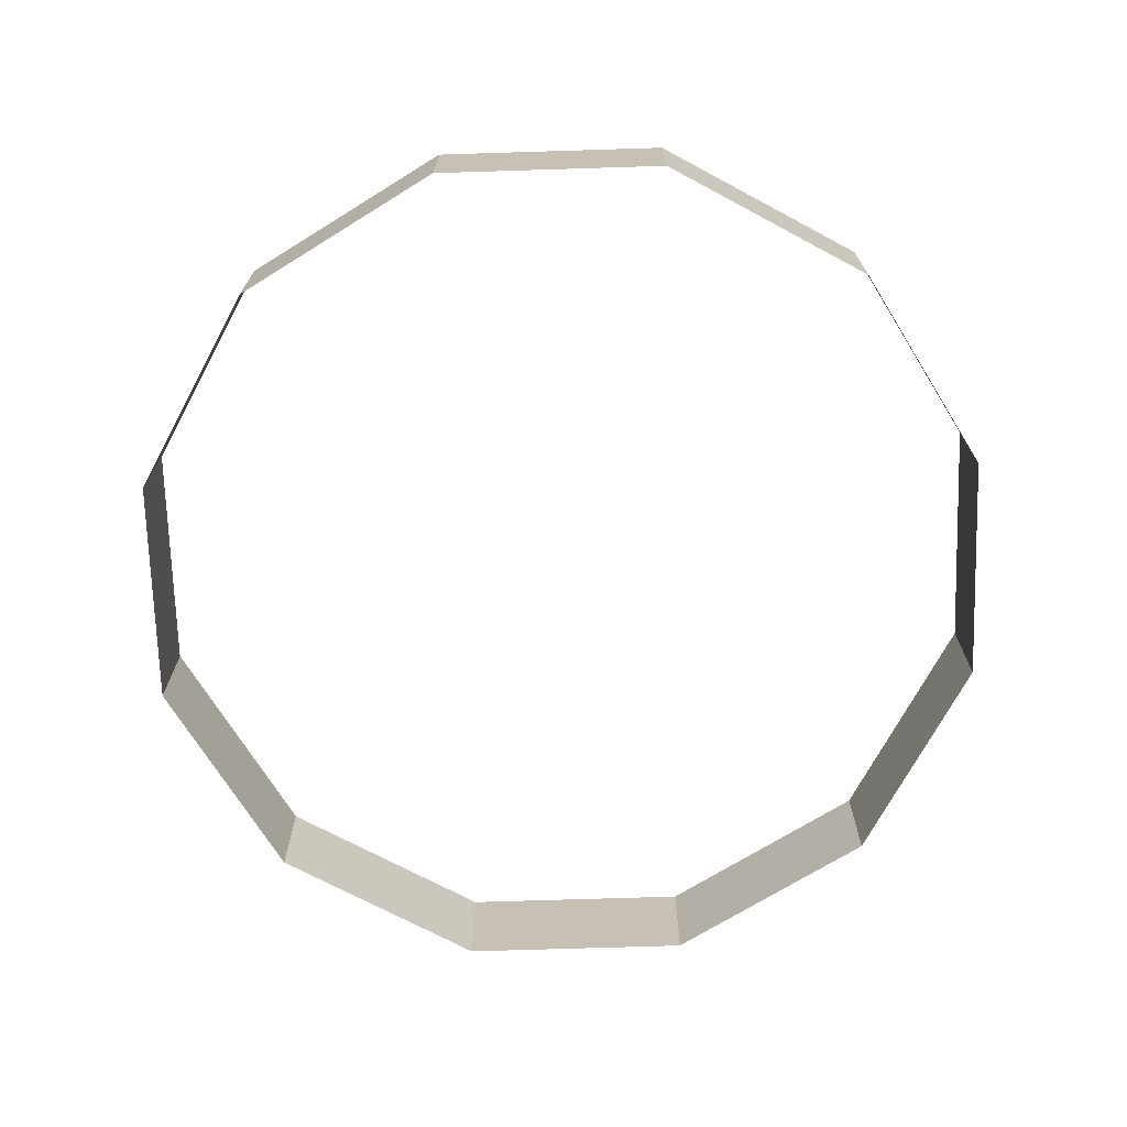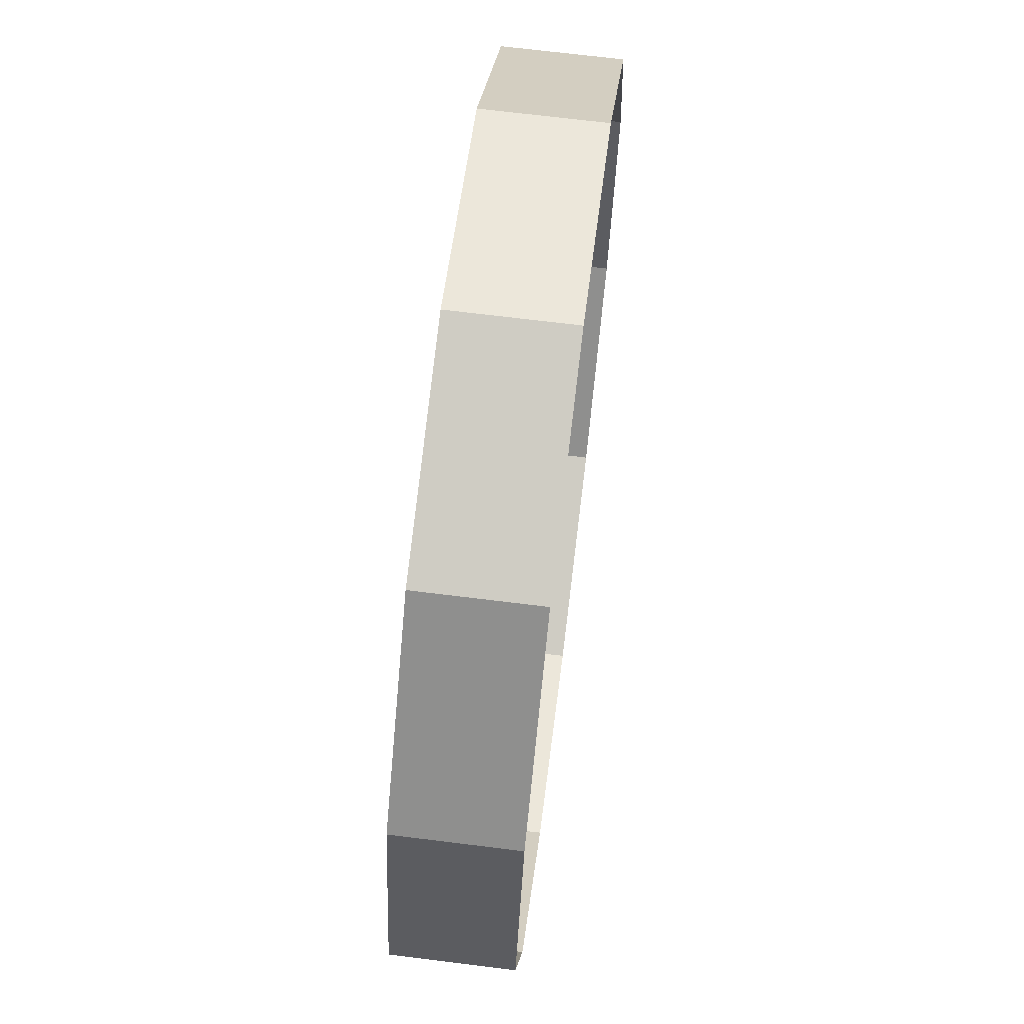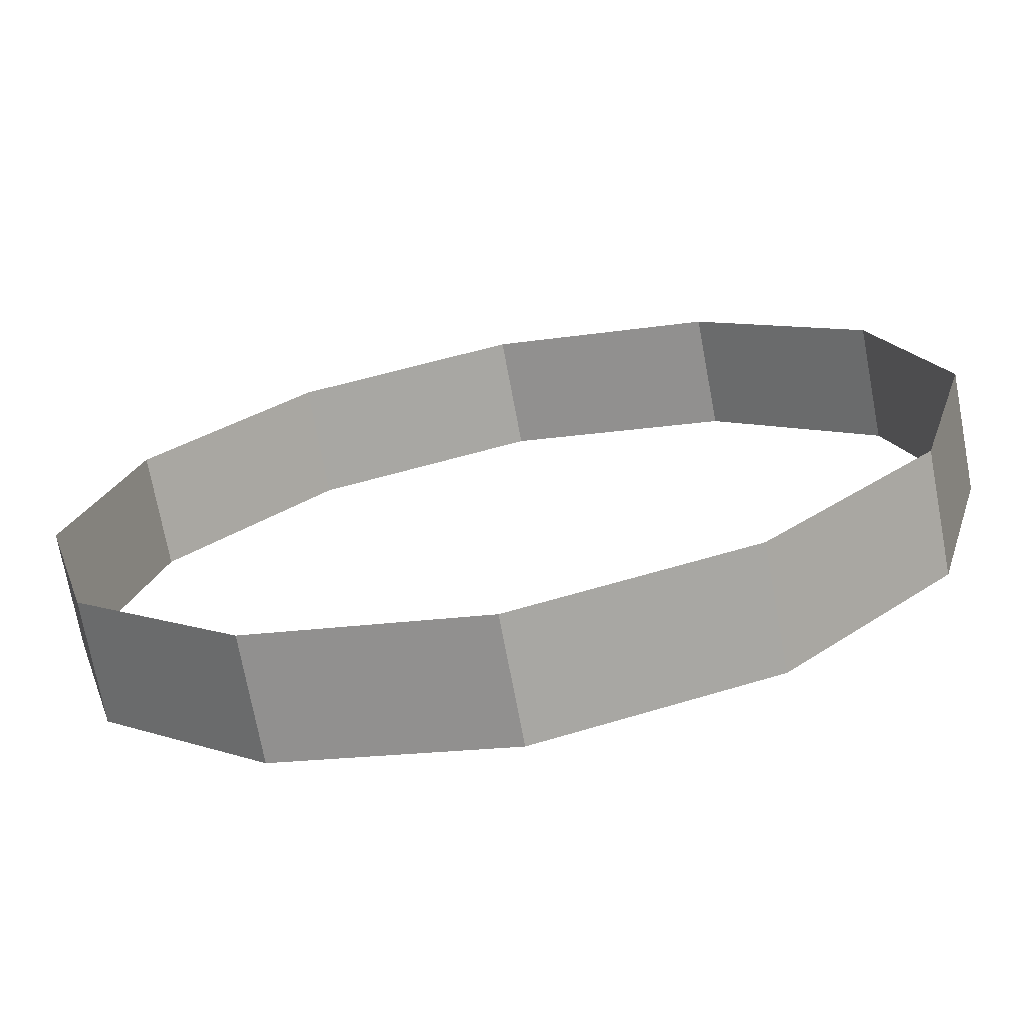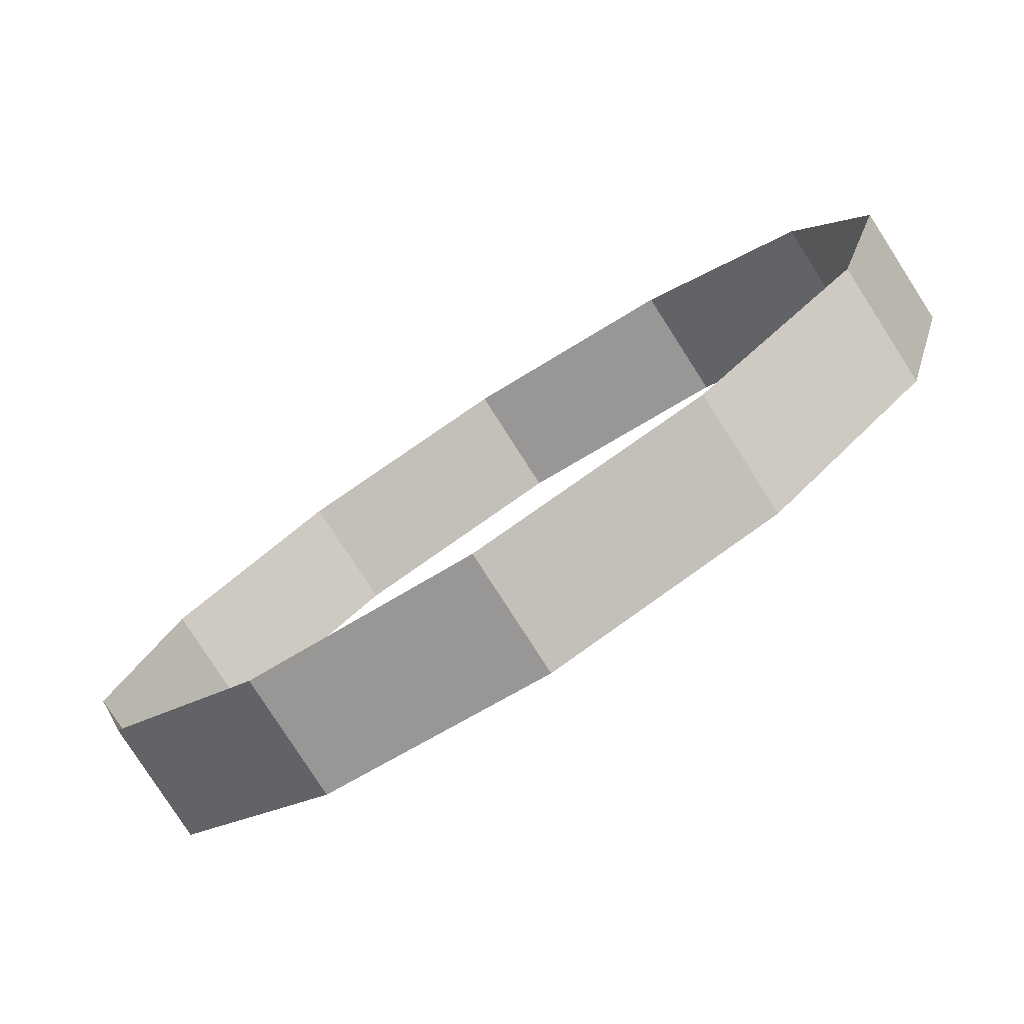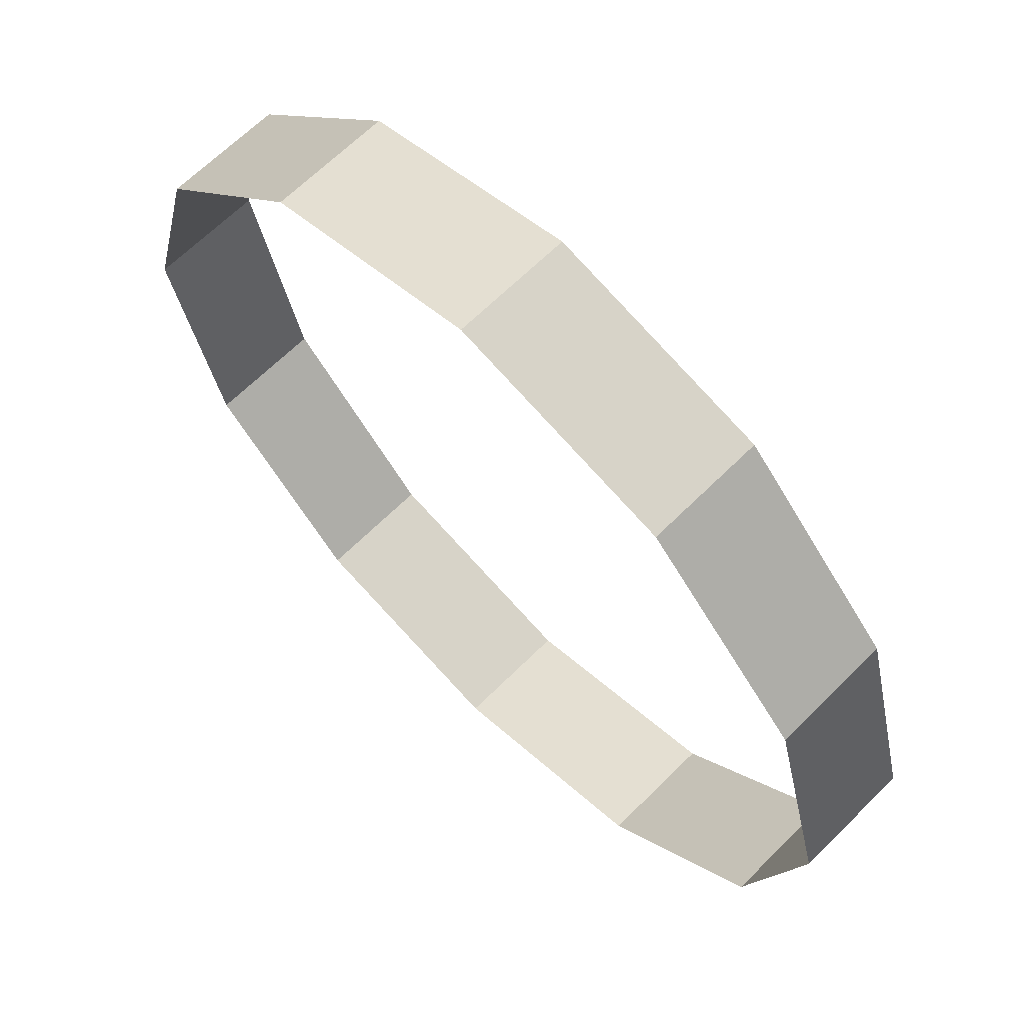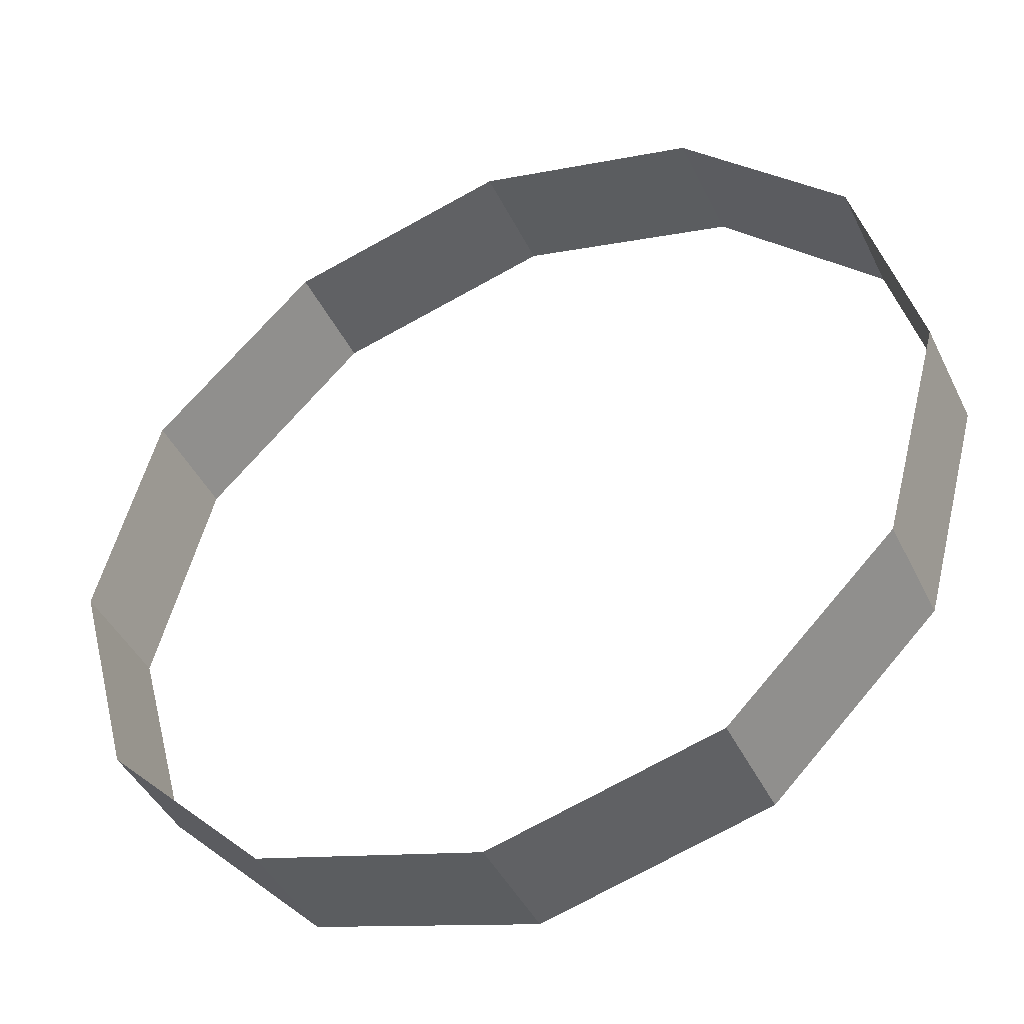
<metadata>
{"format":"obj","ext":"obj","renderer":"f3d","projection":"perspective","resolution":1024,"background":"white","views":[{"elev":-71.1,"azim":-13.2,"up":"+Y"},{"elev":69.2,"azim":97.1,"up":"+Z"},{"elev":-72.1,"azim":10.6,"up":"+Z"},{"elev":-79.4,"azim":-147.3,"up":"+Z"},{"elev":65.4,"azim":45.0,"up":"+Z"},{"elev":-43.5,"azim":-155.4,"up":"+Z"}]}
</metadata>
<code>
o Cylinder.002_Cylinder.001
v -0 0.875 -0.475
v -0 1 -0.475
v 0.2375 0.875 -0.4114
v 0.2375 1 -0.4114
v 0.4114 0.875 -0.2375
v 0.4114 1 -0.2375
v 0.475 0.875 0
v 0.475 1 0
v 0.4114 0.875 0.2375
v 0.4114 1 0.2375
v 0.2375 0.875 0.4114
v 0.2375 1 0.4114
v 0 0.875 0.475
v 0 1 0.475
v -0.2375 0.875 0.4114
v -0.2375 1 0.4114
v -0.4114 0.875 0.2375
v -0.4114 1 0.2375
v -0.475 0.875 0
v -0.475 1 0
v -0.4114 0.875 -0.2375
v -0.4114 1 -0.2375
v -0.2375 0.875 -0.4114
v -0.2375 1 -0.4114
f 2 4 3
f 4 6 5
f 6 8 7
f 8 10 9
f 10 12 11
f 12 14 13
f 14 16 15
f 16 18 17
f 18 20 19
f 20 22 21
f 24 2 1
f 22 24 23
f 1 2 3
f 3 4 5
f 5 6 7
f 7 8 9
f 9 10 11
f 11 12 13
f 13 14 15
f 15 16 17
f 17 18 19
f 19 20 21
f 23 24 1
f 21 22 23

</code>
